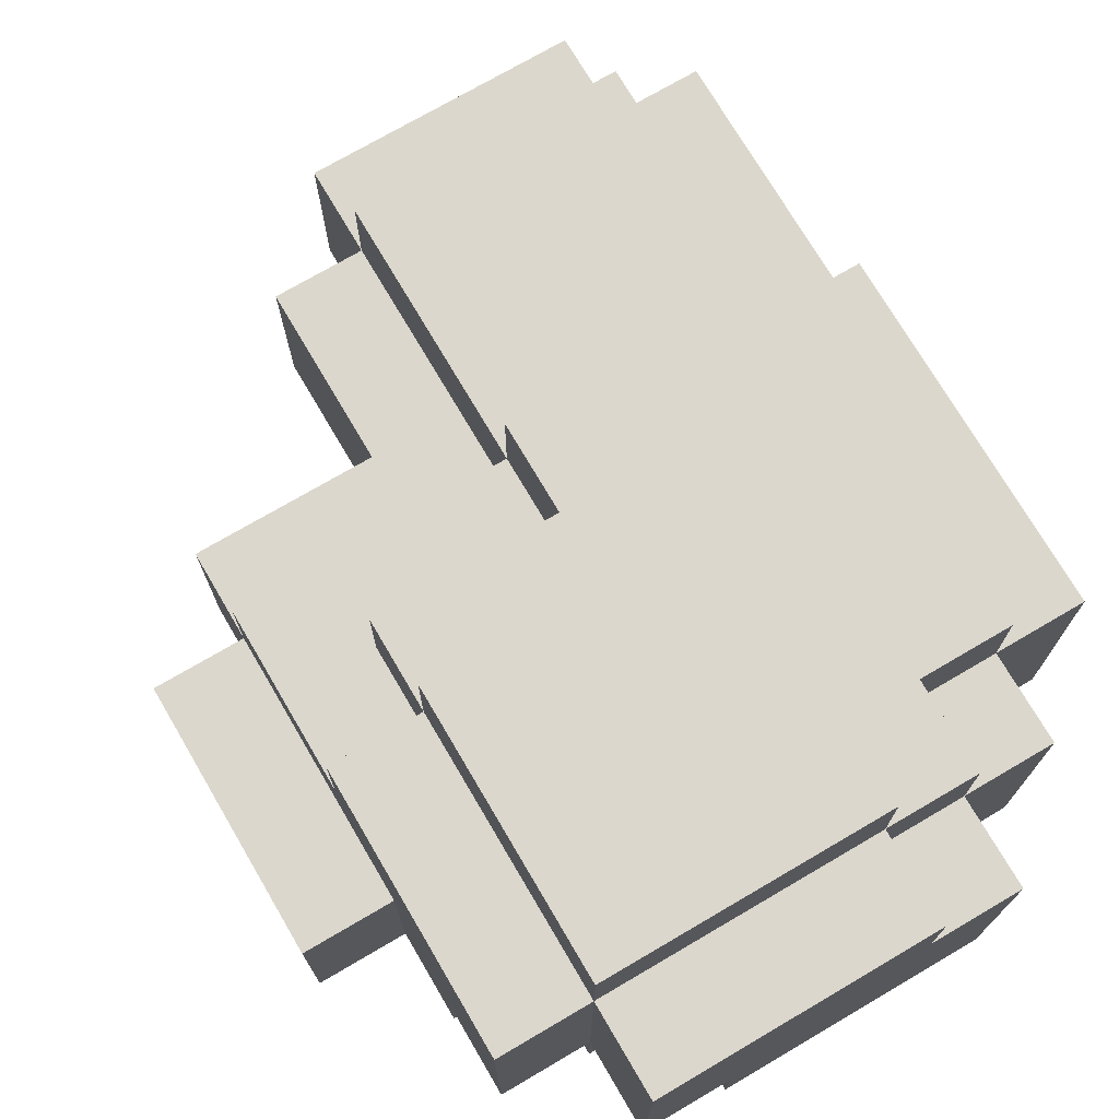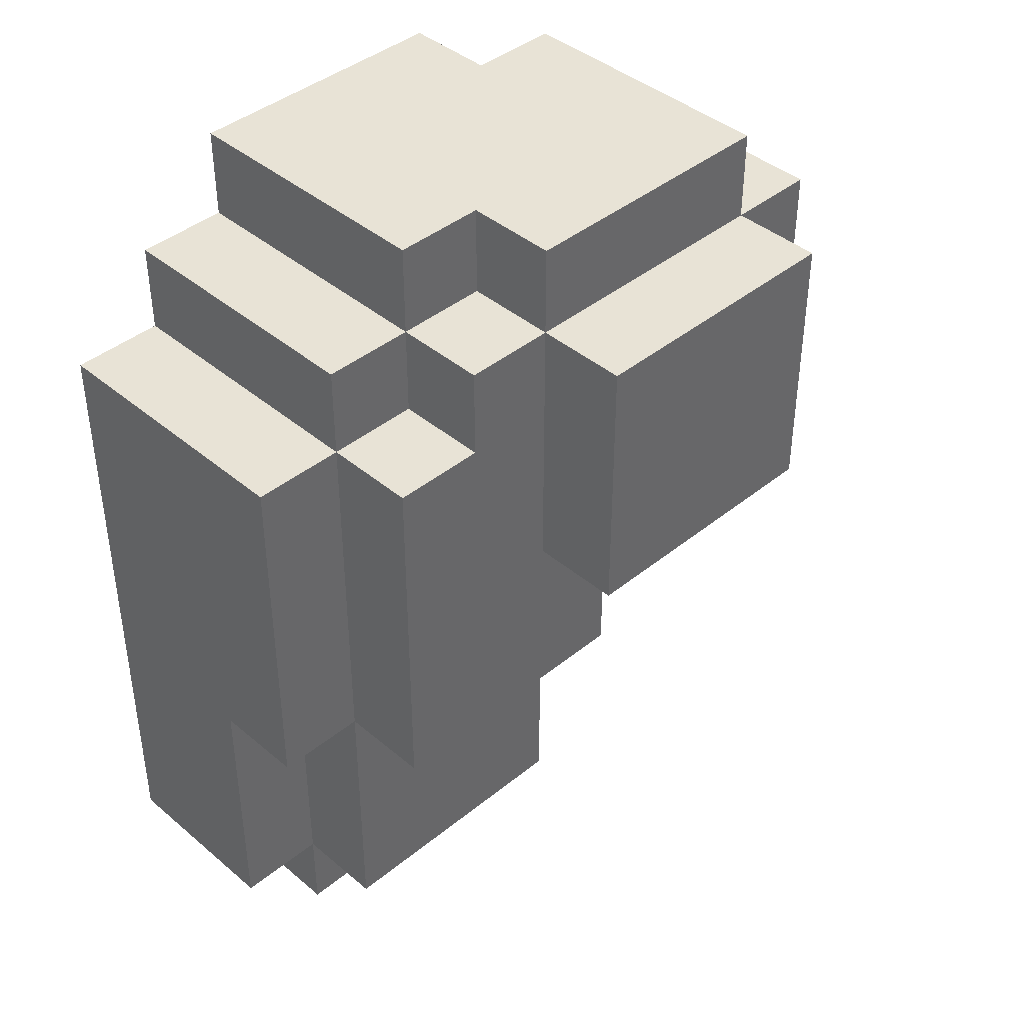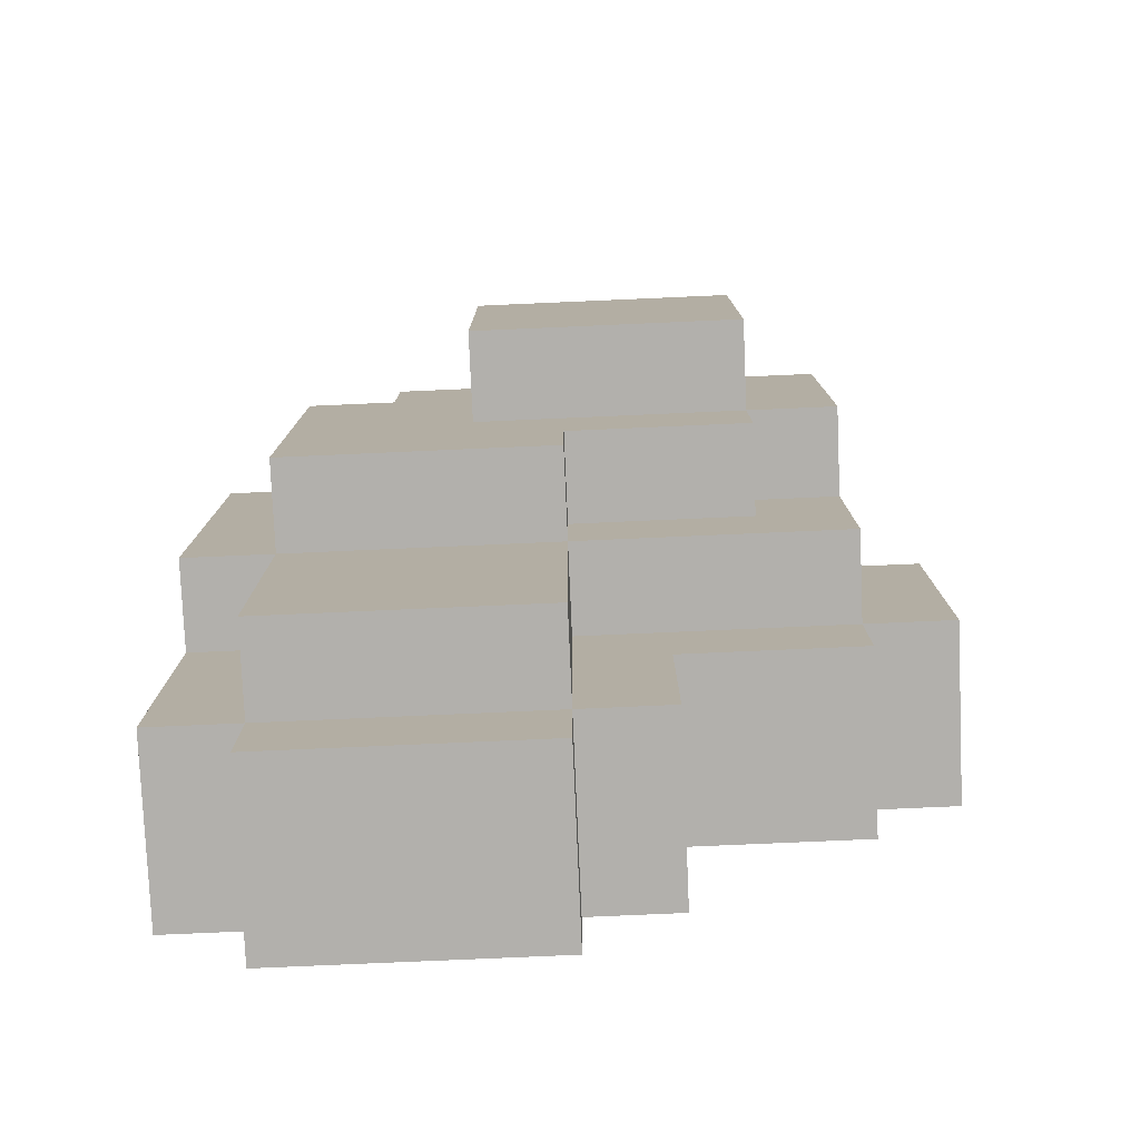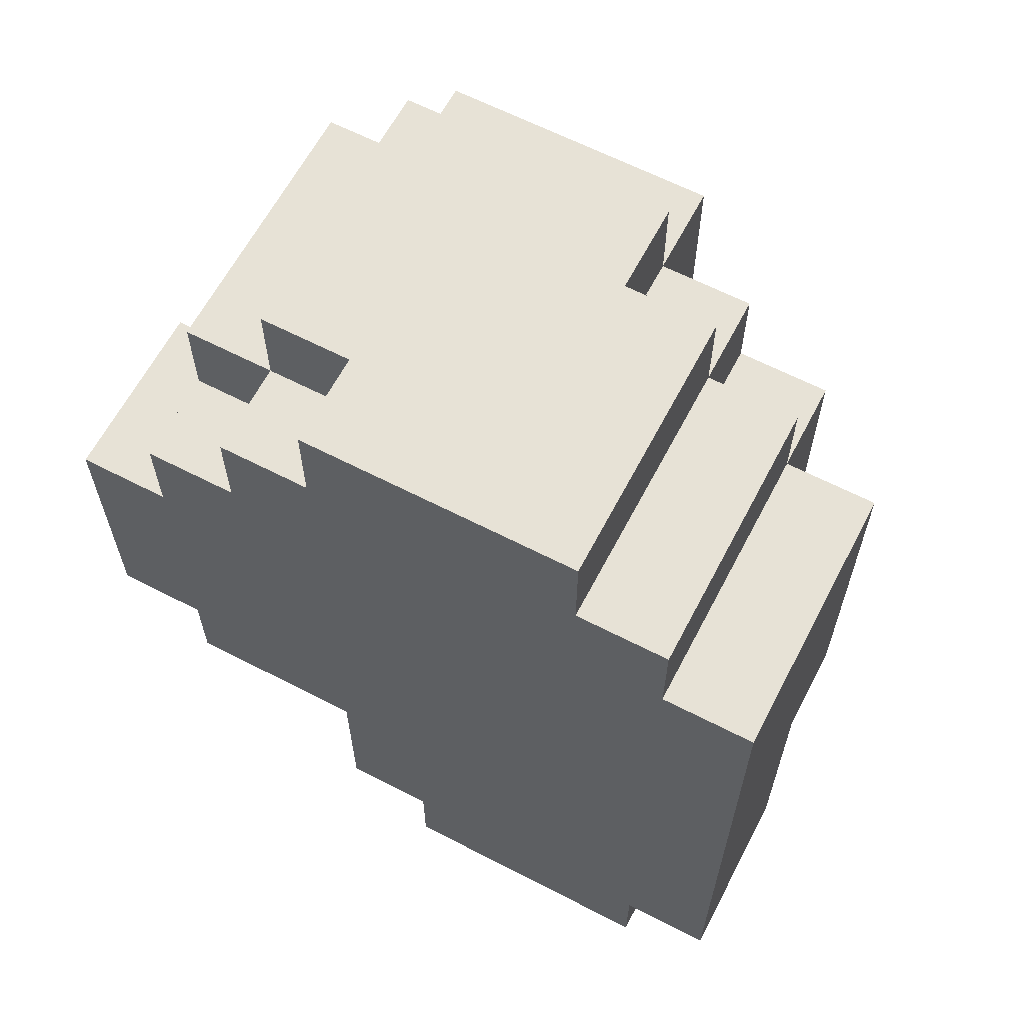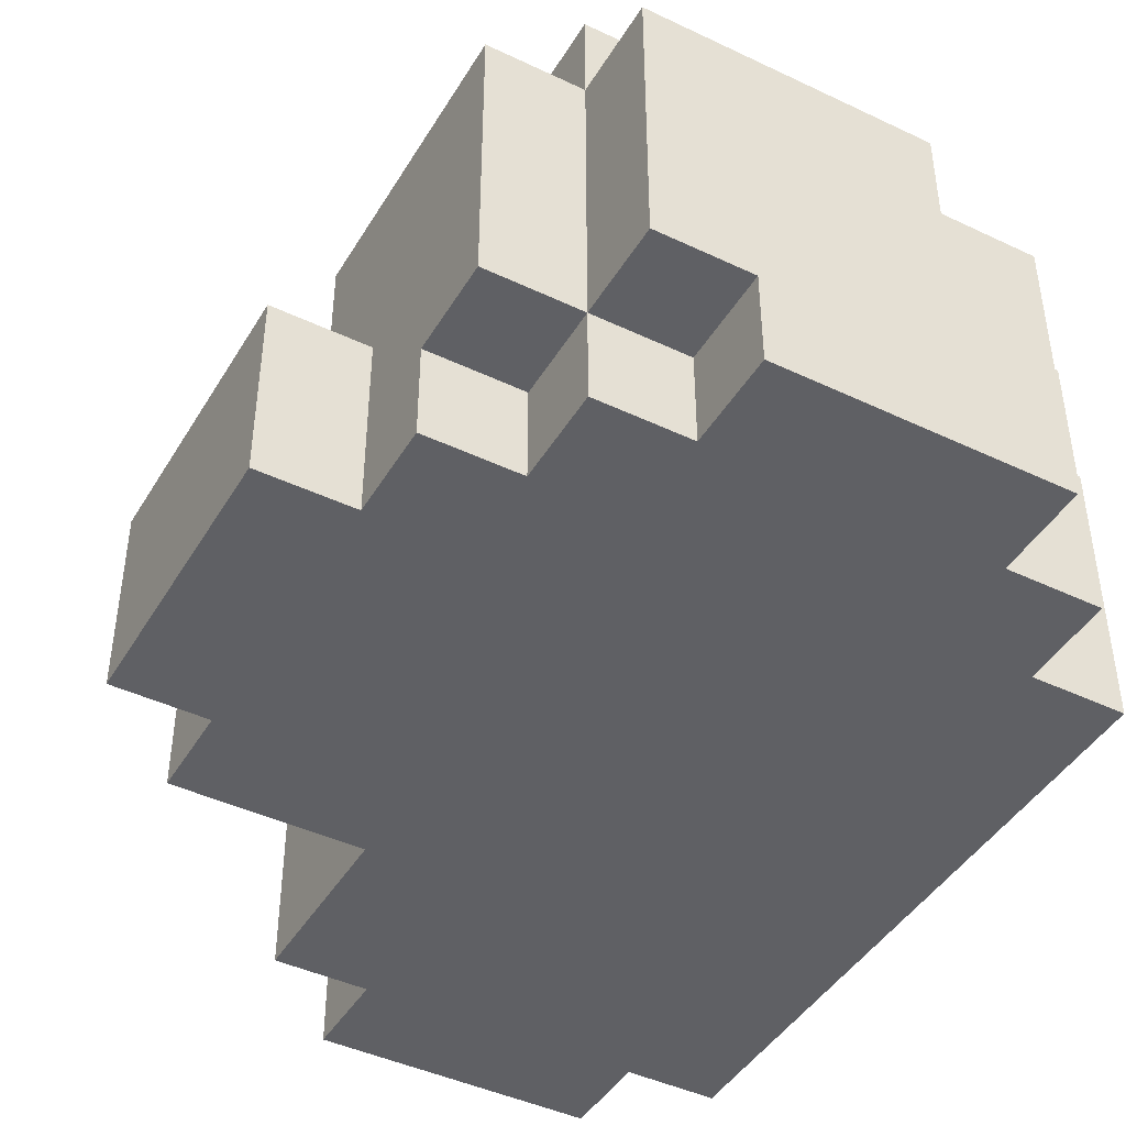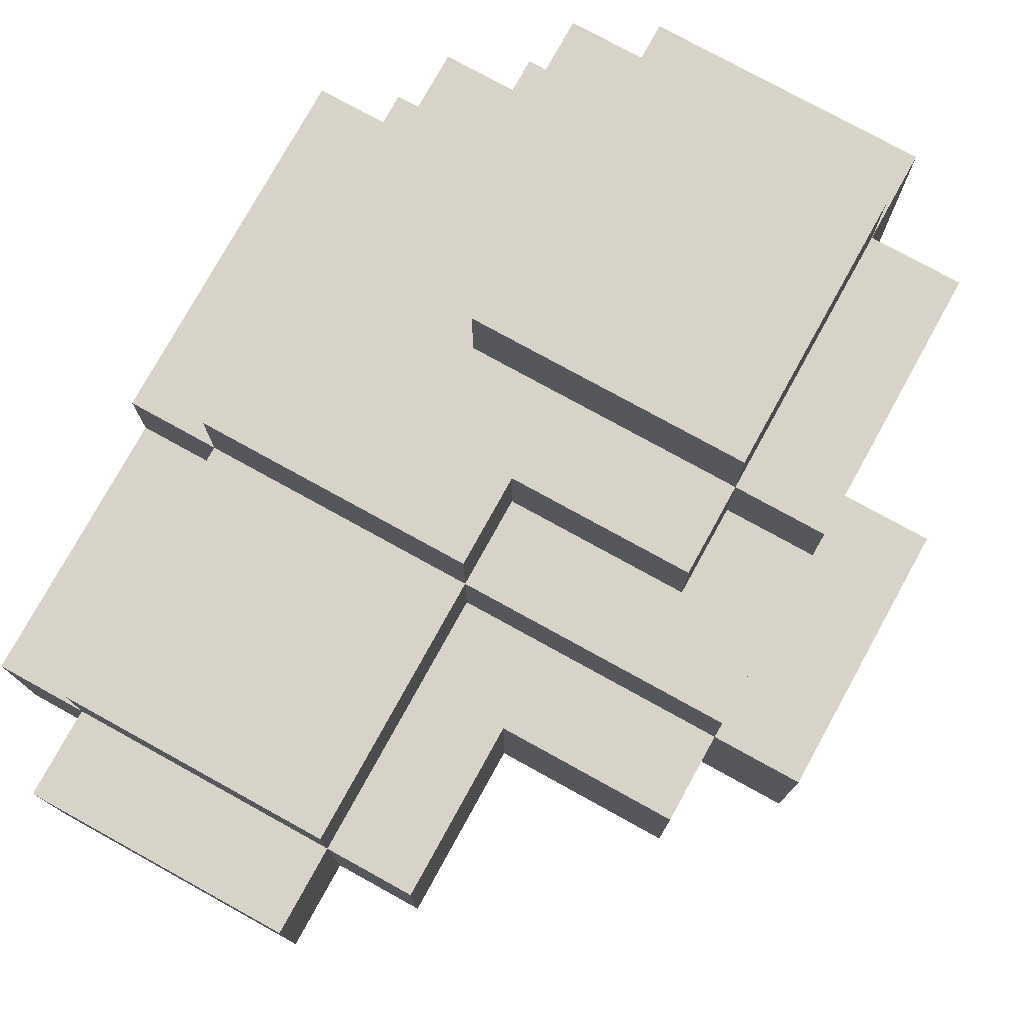
<metadata>
{"format":"obj","ext":"obj","renderer":"f3d","projection":"perspective","resolution":1024,"background":"white","views":[{"elev":73.3,"azim":-30.4,"up":"+Y"},{"elev":41.6,"azim":135.5,"up":"+Z"},{"elev":-78.7,"azim":-177.5,"up":"+Z"},{"elev":63.2,"azim":27.6,"up":"+Z"},{"elev":-44.0,"azim":-29.1,"up":"+Y"},{"elev":77.0,"azim":-151.1,"up":"+Y"}]}
</metadata>
<code>
o
v -0.8 0 0.8
v -0.8 0 0.5
v -0.8 0.2 0.8
v -0.8 0.2 0.5
v -0.7 0 0.9
v -0.7 0 0.8
v -0.7 0 0.5
v -0.7 0 0.4
v -0.7 0.1 1
v -0.7 0.1 0.9
v -0.7 0.2 0.8
v -0.7 0.2 0.5
v -0.7 0.2 0.4
v -0.7 0.3 0.7
v -0.7 0.3 0.5
v -0.7 0.4 1
v -0.7 0.4 0.7
v -0.6 0 1
v -0.6 0 0.9
v -0.6 0.1 1.1
v -0.6 0.1 1
v -0.6 0.1 0.9
v -0.6 0.3 0.7
v -0.6 0.3 0.6
v -0.6 0.4 1.1
v -0.6 0.4 1
v -0.6 0.4 0.7
v -0.6 0.4 0.6
v -0.6 0.5 1
v -0.6 0.5 0.7
v -0.5 0 1.1
v -0.5 0 1
v -0.5 0 0.4
v -0.5 0 0.2
v -0.5 0.1 1.1
v -0.5 0.1 1
v -0.5 0.2 0.4
v -0.5 0.2 0.2
v -0.4 0 0.2
v -0.4 0 0.1
v -0.4 0.2 0.5
v -0.4 0.2 0.2
v -0.4 0.2 0.1
v -0.4 0.3 0.6
v -0.4 0.3 0.5
v -0.4 0.3 0.2
v -0.4 0.4 0.6
v -0.4 0.4 0.5
v -0.3 0.3 1.1
v -0.3 0.3 1
v -0.3 0.4 1.1
v -0.3 0.4 1
v -0.3 0.4 0.7
v -0.3 0.5 1
v -0.3 0.5 0.7
v -0.2 0 1.1
v -0.2 0 1
v -0.2 0.3 1.1
v -0.2 0.3 1
v -0.2 0.3 0.9
v -0.2 0.4 1
v -0.2 0.4 0.9
v -0.1 0 1
v -0.1 0 0.9
v -0.1 0 0.2
v -0.1 0 0.1
v -0.1 0.2 0.5
v -0.1 0.2 0.2
v -0.1 0.2 0.1
v -0.1 0.3 1
v -0.1 0.3 0.9
v -0.1 0.3 0.5
v -0.1 0.3 0.2
v -0.1 0.4 0.9
v -0.1 0.4 0.5
v 5.96e-08 0 0.9
v 5.96e-08 0 0.2
v 5.96e-08 0.2 0.5
v 5.96e-08 0.2 0.2
v 5.96e-08 0.3 0.9
v 5.96e-08 0.3 0.5
v -0.6 0.1 1.1
v -0.6 0.4 1.1
v -0.5 0 1.1
v -0.5 0.1 1.1
v -0.3 0.3 1.1
v -0.3 0.4 1.1
v -0.2 0 1.1
v -0.2 0.3 1.1
v -0.7 0.1 1
v -0.7 0.4 1
v -0.6 0 1
v -0.6 0.1 1
v -0.6 0.4 1
v -0.6 0.5 1
v -0.5 0 1
v -0.5 0.1 1
v -0.3 0.3 1
v -0.3 0.4 1
v -0.3 0.5 1
v -0.2 0 1
v -0.2 0.3 1
v -0.2 0.4 1
v -0.1 0 1
v -0.1 0.3 1
v -0.7 0 0.9
v -0.7 0.1 0.9
v -0.6 0 0.9
v -0.6 0.1 0.9
v -0.2 0.3 0.9
v -0.2 0.4 0.9
v -0.1 0 0.9
v -0.1 0.3 0.9
v -0.1 0.4 0.9
v 5.96e-08 0 0.9
v 5.96e-08 0.3 0.9
v -0.8 0 0.8
v -0.8 0.2 0.8
v -0.7 0 0.8
v -0.7 0.2 0.8
v -0.7 0.3 0.7
v -0.7 0.4 0.7
v -0.6 0.3 0.7
v -0.6 0.4 0.7
v -0.6 0.5 0.7
v -0.3 0.4 0.7
v -0.3 0.5 0.7
v -0.6 0.3 0.6
v -0.6 0.4 0.6
v -0.4 0.3 0.6
v -0.4 0.4 0.6
v -0.8 0 0.5
v -0.8 0.2 0.5
v -0.7 0 0.5
v -0.7 0.2 0.5
v -0.7 0.3 0.5
v -0.4 0.2 0.5
v -0.4 0.3 0.5
v -0.4 0.4 0.5
v -0.1 0.2 0.5
v -0.1 0.3 0.5
v -0.1 0.4 0.5
v 5.96e-08 0.2 0.5
v 5.96e-08 0.3 0.5
v -0.7 0 0.4
v -0.7 0.2 0.4
v -0.5 0 0.4
v -0.5 0.2 0.4
v -0.5 0 0.2
v -0.5 0.2 0.2
v -0.4 0 0.2
v -0.4 0.2 0.2
v -0.4 0.3 0.2
v -0.1 0 0.2
v -0.1 0.2 0.2
v -0.1 0.3 0.2
v 5.96e-08 0 0.2
v 5.96e-08 0.2 0.2
v -0.4 0 0.1
v -0.4 0.2 0.1
v -0.1 0 0.1
v -0.1 0.2 0.1
v -0.5 0 1.1
v -0.2 0 1.1
v -0.6 0 1
v -0.5 0 1
v -0.2 0 1
v -0.1 0 1
v -0.7 0 0.9
v -0.6 0 0.9
v -0.1 0 0.9
v 5.96e-08 0 0.9
v -0.8 0 0.8
v -0.7 0 0.8
v -0.8 0 0.5
v -0.7 0 0.5
v -0.7 0 0.4
v -0.5 0 0.4
v -0.5 0 0.2
v -0.4 0 0.2
v -0.1 0 0.2
v 5.96e-08 0 0.2
v -0.4 0 0.1
v -0.1 0 0.1
v -0.6 0.1 1.1
v -0.5 0.1 1.1
v -0.7 0.1 1
v -0.6 0.1 1
v -0.5 0.1 1
v -0.7 0.1 0.9
v -0.6 0.1 0.9
v -0.8 0.2 0.8
v -0.7 0.2 0.8
v -0.8 0.2 0.5
v -0.7 0.2 0.5
v -0.4 0.2 0.5
v -0.1 0.2 0.5
v 5.96e-08 0.2 0.5
v -0.7 0.2 0.4
v -0.5 0.2 0.4
v -0.5 0.2 0.2
v -0.4 0.2 0.2
v -0.1 0.2 0.2
v 5.96e-08 0.2 0.2
v -0.4 0.2 0.1
v -0.1 0.2 0.1
v -0.3 0.3 1.1
v -0.2 0.3 1.1
v -0.3 0.3 1
v -0.2 0.3 1
v -0.1 0.3 1
v -0.2 0.3 0.9
v -0.1 0.3 0.9
v 5.96e-08 0.3 0.9
v -0.7 0.3 0.7
v -0.6 0.3 0.7
v -0.6 0.3 0.6
v -0.4 0.3 0.6
v -0.7 0.3 0.5
v -0.4 0.3 0.5
v -0.1 0.3 0.5
v 5.96e-08 0.3 0.5
v -0.4 0.3 0.2
v -0.1 0.3 0.2
v -0.6 0.4 1.1
v -0.3 0.4 1.1
v -0.7 0.4 1
v -0.6 0.4 1
v -0.3 0.4 1
v -0.2 0.4 1
v -0.2 0.4 0.9
v -0.1 0.4 0.9
v -0.7 0.4 0.7
v -0.6 0.4 0.7
v -0.3 0.4 0.7
v -0.6 0.4 0.6
v -0.4 0.4 0.6
v -0.4 0.4 0.5
v -0.1 0.4 0.5
v -0.6 0.5 1
v -0.3 0.5 1
v -0.6 0.5 0.7
v -0.3 0.5 0.7
f 3 2 1
f 4 2 3
f 10 6 5
f 11 6 10
f 11 10 9
f 12 8 7
f 13 8 12
f 14 12 11
f 15 12 14
f 16 11 9
f 16 14 11
f 17 14 16
f 21 19 18
f 22 19 21
f 25 21 20
f 26 21 25
f 27 24 23
f 28 24 27
f 29 27 26
f 30 27 29
f 35 32 31
f 36 32 35
f 37 34 33
f 38 34 37
f 42 40 39
f 43 40 42
f 45 42 41
f 46 42 45
f 47 45 44
f 48 45 47
f 49 50 51
f 51 50 52
f 52 53 54
f 54 53 55
f 56 57 58
f 58 57 59
f 59 60 61
f 61 60 62
f 65 66 68
f 68 66 69
f 63 64 70
f 70 64 71
f 67 68 72
f 72 68 73
f 71 72 74
f 74 72 75
f 76 77 78
f 78 77 79
f 76 78 80
f 80 78 81
f 85 83 82
f 86 83 85
f 86 85 84
f 87 83 86
f 88 86 84
f 89 86 88
f 93 91 90
f 94 91 93
f 96 93 92
f 97 93 96
f 99 95 94
f 100 95 99
f 102 99 98
f 103 99 102
f 104 102 101
f 105 102 104
f 108 107 106
f 109 107 108
f 113 111 110
f 114 111 113
f 115 113 112
f 116 113 115
f 119 118 117
f 120 118 119
f 121 122 123
f 123 122 124
f 124 125 126
f 126 125 127
f 128 129 130
f 130 129 131
f 132 133 134
f 134 133 135
f 135 136 137
f 137 136 138
f 138 139 141
f 141 139 142
f 140 141 143
f 143 141 144
f 145 146 147
f 147 146 148
f 149 150 151
f 151 150 152
f 152 153 155
f 155 153 156
f 154 155 157
f 157 155 158
f 159 160 161
f 161 160 162
f 166 164 163
f 167 164 166
f 170 166 165
f 170 168 167
f 170 167 166
f 171 168 170
f 174 170 169
f 174 172 171
f 174 171 170
f 175 174 173
f 176 172 174
f 176 174 175
f 177 172 176
f 178 172 177
f 179 172 178
f 180 172 179
f 181 172 180
f 182 172 181
f 183 181 180
f 184 181 183
f 188 186 185
f 189 186 188
f 190 188 187
f 191 188 190
f 192 193 194
f 194 193 195
f 195 196 199
f 199 196 200
f 200 196 201
f 201 196 202
f 197 198 203
f 203 198 204
f 202 203 205
f 205 203 206
f 207 208 209
f 209 208 210
f 210 211 212
f 212 211 213
f 215 216 217
f 215 217 219
f 217 218 219
f 219 218 220
f 213 214 221
f 221 214 222
f 220 221 223
f 223 221 224
f 225 226 228
f 228 226 229
f 229 230 231
f 227 228 233
f 233 228 234
f 231 232 235
f 229 231 235
f 234 235 236
f 236 235 237
f 237 235 238
f 235 232 239
f 238 235 239
f 240 241 242
f 242 241 243

</code>
